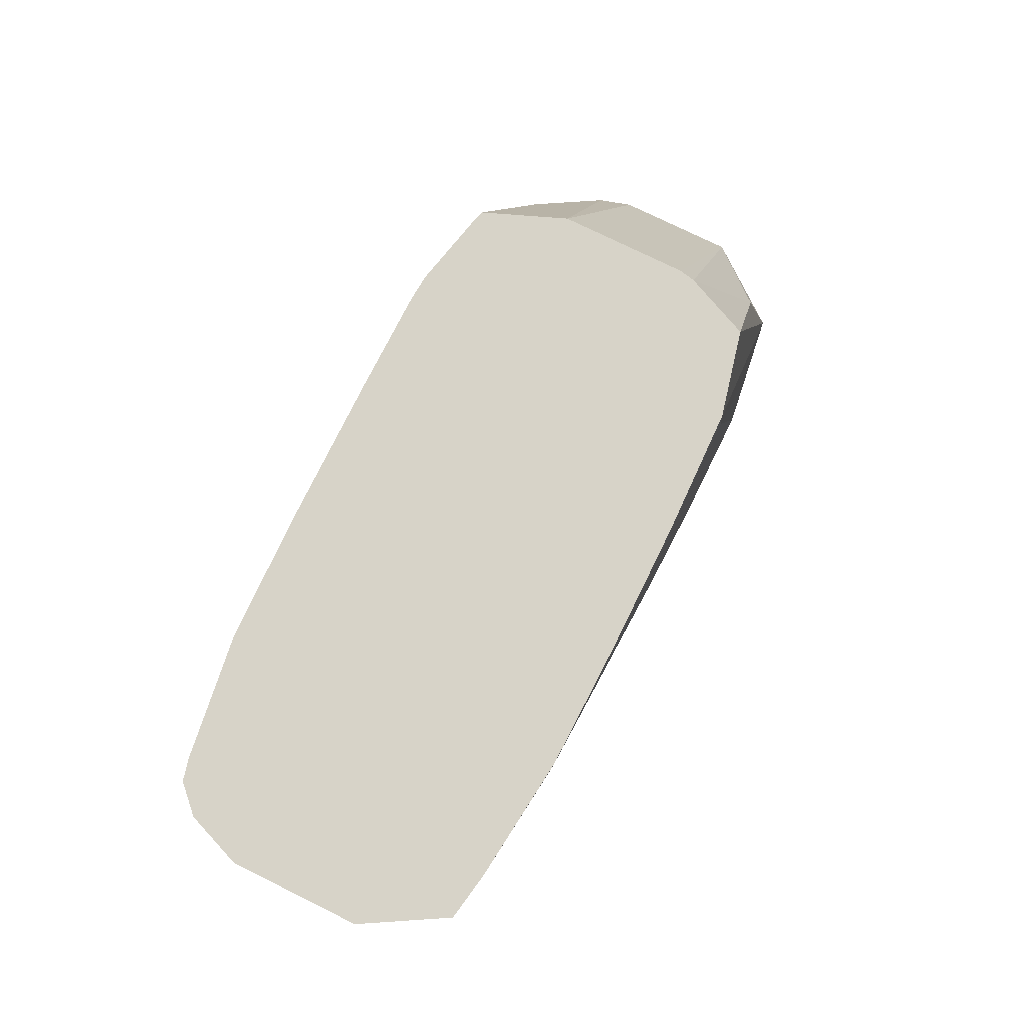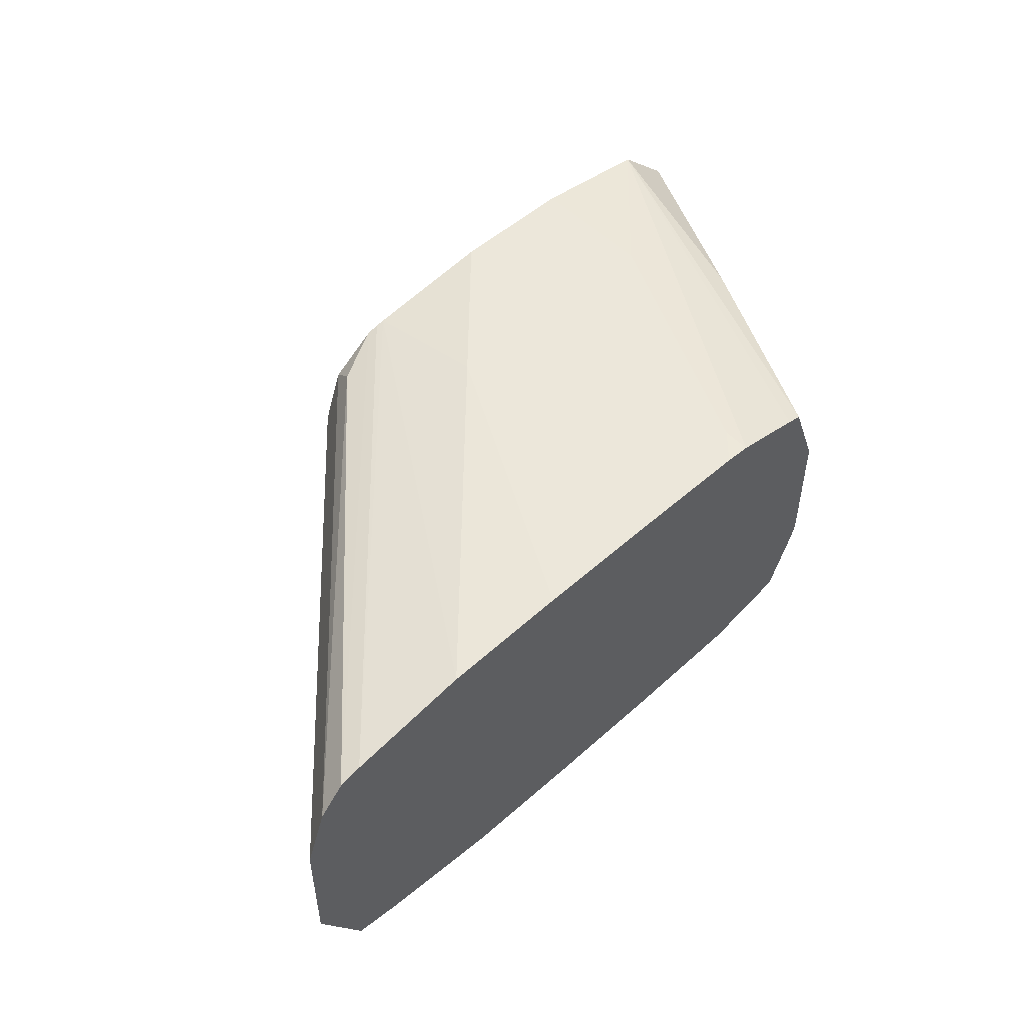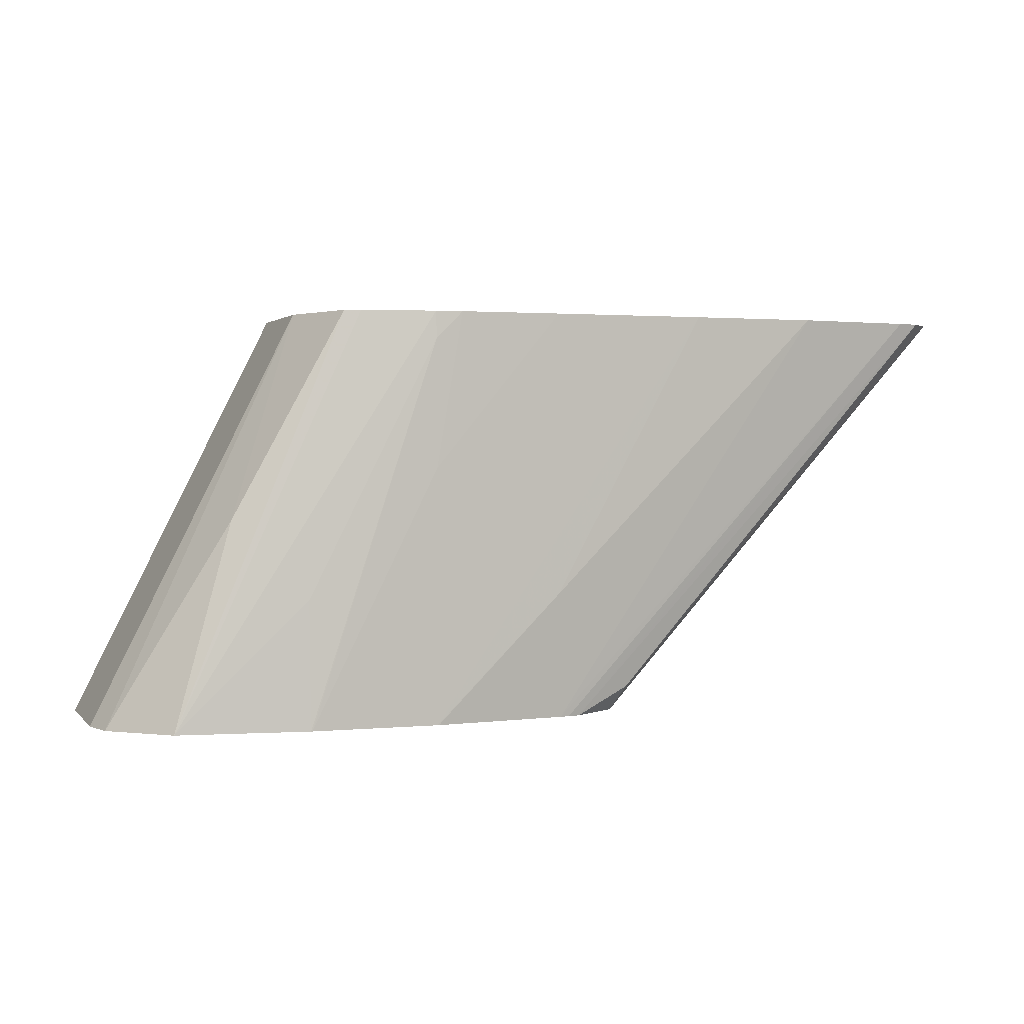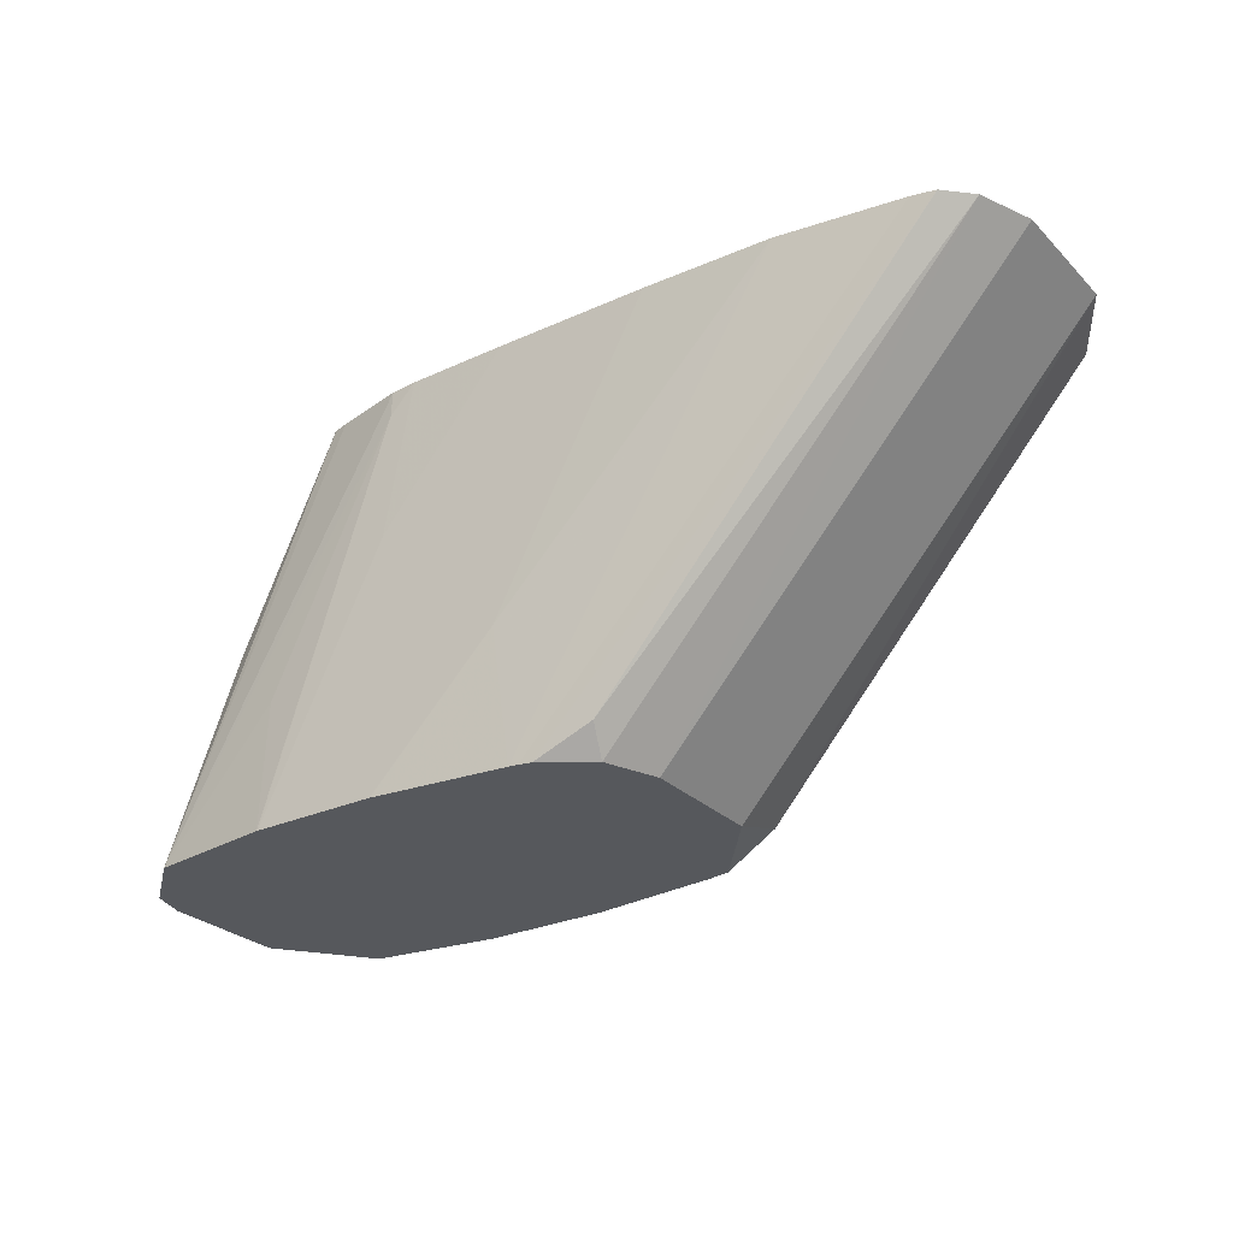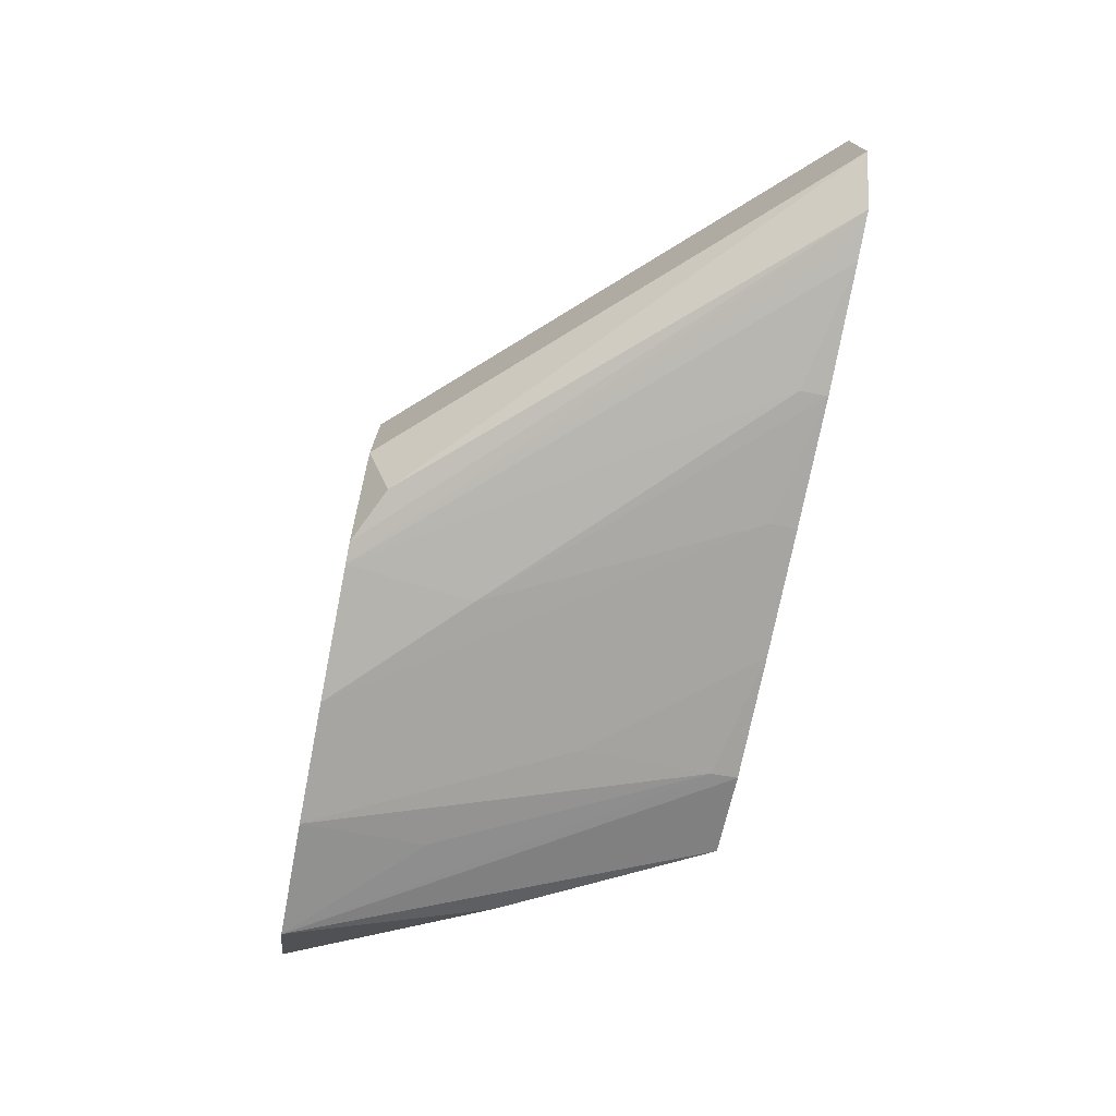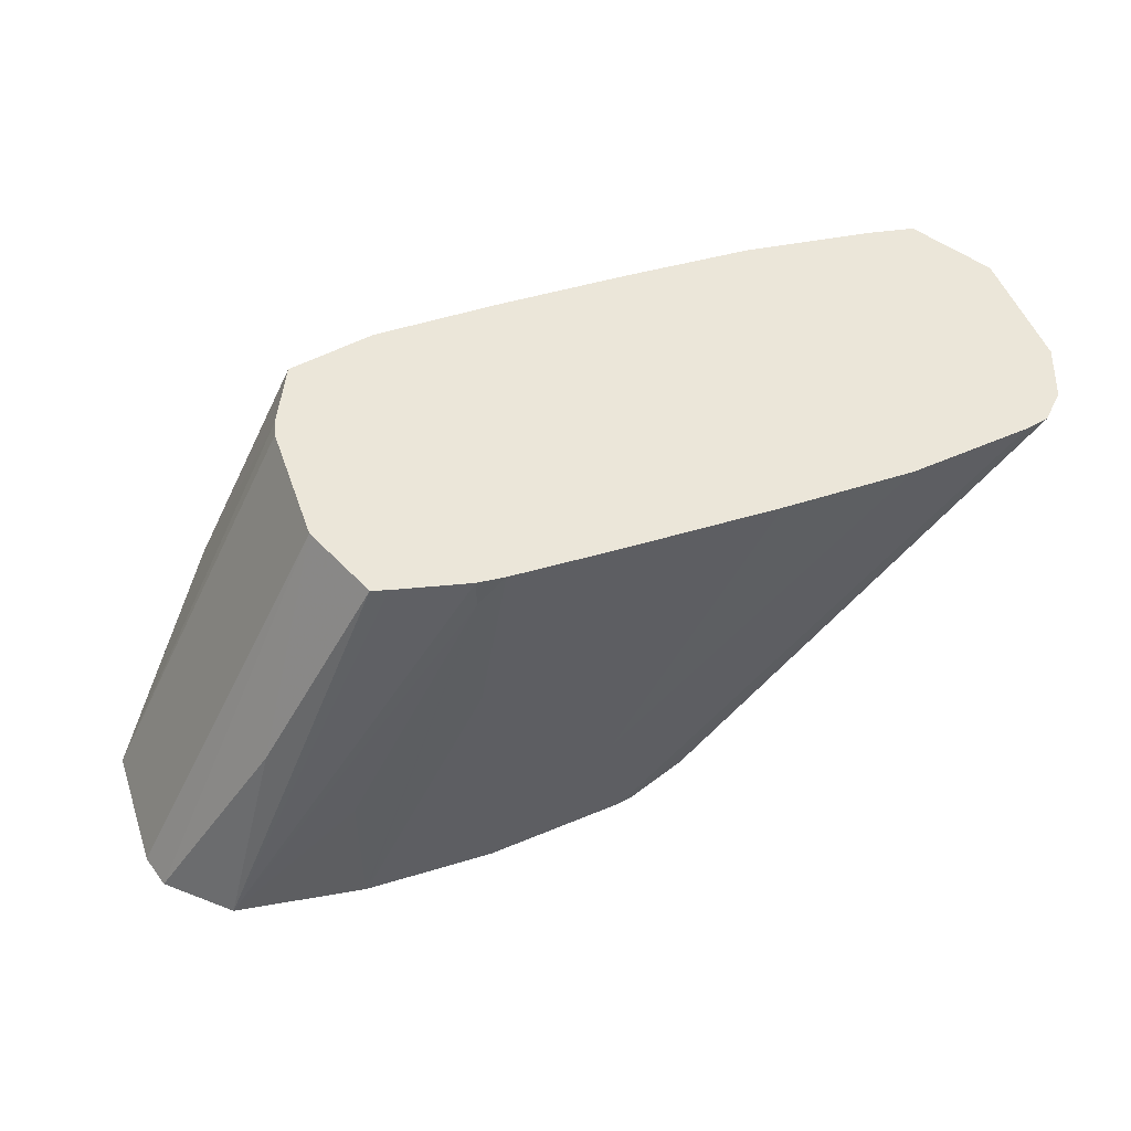
<metadata>
{"format":"obj","ext":"obj","renderer":"f3d","projection":"perspective","resolution":1024,"background":"white","views":[{"elev":76.8,"azim":-63.8,"up":"+Z"},{"elev":50.7,"azim":-44.4,"up":"+Y"},{"elev":1.8,"azim":160.6,"up":"+Z"},{"elev":-27.7,"azim":-145.2,"up":"+Z"},{"elev":-73.9,"azim":-101.1,"up":"+Y"},{"elev":48.5,"azim":161.2,"up":"+Z"}]}
</metadata>
<code>
v -0.02206 -0.01237 -0.268
v -0.02206 -0.002627 -0.268
v -0.01689 -0.01889 -0.268
v -0.02111 -0.01828 -0.266
v -0.05066 -0.01237 -0.2368
v -0.02049 0.001457 -0.268
v -0.05066 -0.002627 -0.2368
v -0.04907 0.001537 -0.2368
v -0.01525 -0.01921 -0.268
v -0.04715 -0.01845 -0.2368
v -0.02111 0.003283 -0.266
v -0.01689 0.003887 -0.268
v -0.04715 0.003454 -0.2368
v -0.01463 -0.02036 -0.2584
v -0.03412 -0.02011 -0.2389
v -0.04358 -0.01909 -0.2368
v -0.04351 -0.01882 -0.2386
v -0.00488 -0.02036 -0.268
v -0.01595 0.004103 -0.268
v -0.04545 0.003859 -0.2368
v -0.02437 -0.02036 -0.2389
v -0.03412 -0.02016 -0.2368
v 0.004872 -0.02036 -0.268
v -0.00488 -0.02036 -0.2486
v -0.01525 0.004207 -0.268
v -0.03617 0.005136 -0.2368
v -0.02437 -0.02036 -0.2368
v 0.01476 -0.01901 -0.268
v 0.004872 -0.01993 -0.2584
v -0.00488 -0.02024 -0.2389
v -0.01463 -0.02036 -0.2368
v -0.01463 0.005357 -0.2584
v -0.004984 0.00536 -0.268
v -0.02642 0.005363 -0.2368
v 0.01995 -0.01237 -0.268
v 0.01022 -0.01771 -0.2525
v 0.001817 -0.01856 -0.2368
v -0.00488 -0.02012 -0.2368
v -0.00488 0.005363 -0.268
v -0.01463 0.005363 -0.2368
v 0.004292 -0.01237 -0.2368
v 0.004029 -0.01357 -0.2368
v 0.01995 -0.002627 -0.268
v 0.004769 0.005363 -0.268
v -0.006926 0.005269 -0.2368
v -0.00488 0.005363 -0.2486
v 0.004292 -0.002627 -0.2368
v 0.01917 6.48e-06 -0.268
v 0.004872 0.005357 -0.268
v -0.00488 0.005244 -0.2389
v -0.00488 0.005116 -0.2368
v 0.01022 0.002708 -0.2525
v 0.001817 0.00356 -0.2368
v 0.01472 0.00402 -0.268
v 0.004872 0.004929 -0.2584
v 0.0006078 0.003887 -0.2368
f 1 2 6
f 1 6 12
f 1 12 19
f 1 19 25
f 1 25 33
f 1 33 39
f 1 39 44
f 1 44 49
f 1 49 54
f 1 54 48
f 1 48 43
f 1 43 35
f 1 35 28
f 1 28 23
f 1 23 18
f 1 18 9
f 1 9 3
f 1 3 4
f 1 4 5
f 1 5 7
f 1 7 2
f 2 7 8
f 2 8 6
f 3 9 10
f 3 10 4
f 4 10 5
f 5 10 16
f 5 16 22
f 5 22 27
f 5 27 31
f 5 31 38
f 5 38 37
f 5 37 42
f 5 42 41
f 5 41 47
f 5 47 53
f 5 53 56
f 5 56 51
f 5 51 45
f 5 45 40
f 5 40 34
f 5 34 26
f 5 26 20
f 5 20 13
f 5 13 8
f 5 8 7
f 6 11 12
f 6 8 11
f 8 13 11
f 9 14 15
f 9 15 16
f 9 16 17
f 9 17 10
f 9 18 14
f 10 17 16
f 11 13 12
f 12 13 20
f 12 20 19
f 14 21 22
f 14 22 15
f 14 18 21
f 15 22 16
f 18 23 24
f 18 24 31
f 18 31 27
f 18 27 21
f 19 20 25
f 20 26 25
f 21 27 22
f 23 28 29
f 23 29 30
f 23 30 24
f 24 30 31
f 25 26 32
f 25 32 33
f 26 34 32
f 28 35 36
f 28 36 37
f 28 37 38
f 28 38 30
f 28 30 29
f 30 38 31
f 32 34 39
f 32 39 33
f 34 40 46
f 34 46 44
f 34 44 39
f 35 41 42
f 35 42 36
f 35 43 47
f 35 47 41
f 36 42 37
f 40 45 46
f 43 48 47
f 44 46 45
f 44 45 50
f 44 50 49
f 45 51 50
f 47 48 52
f 47 52 53
f 48 54 52
f 49 50 55
f 49 55 54
f 50 51 54
f 50 54 55
f 51 56 54
f 52 54 53
f 53 54 56

</code>
